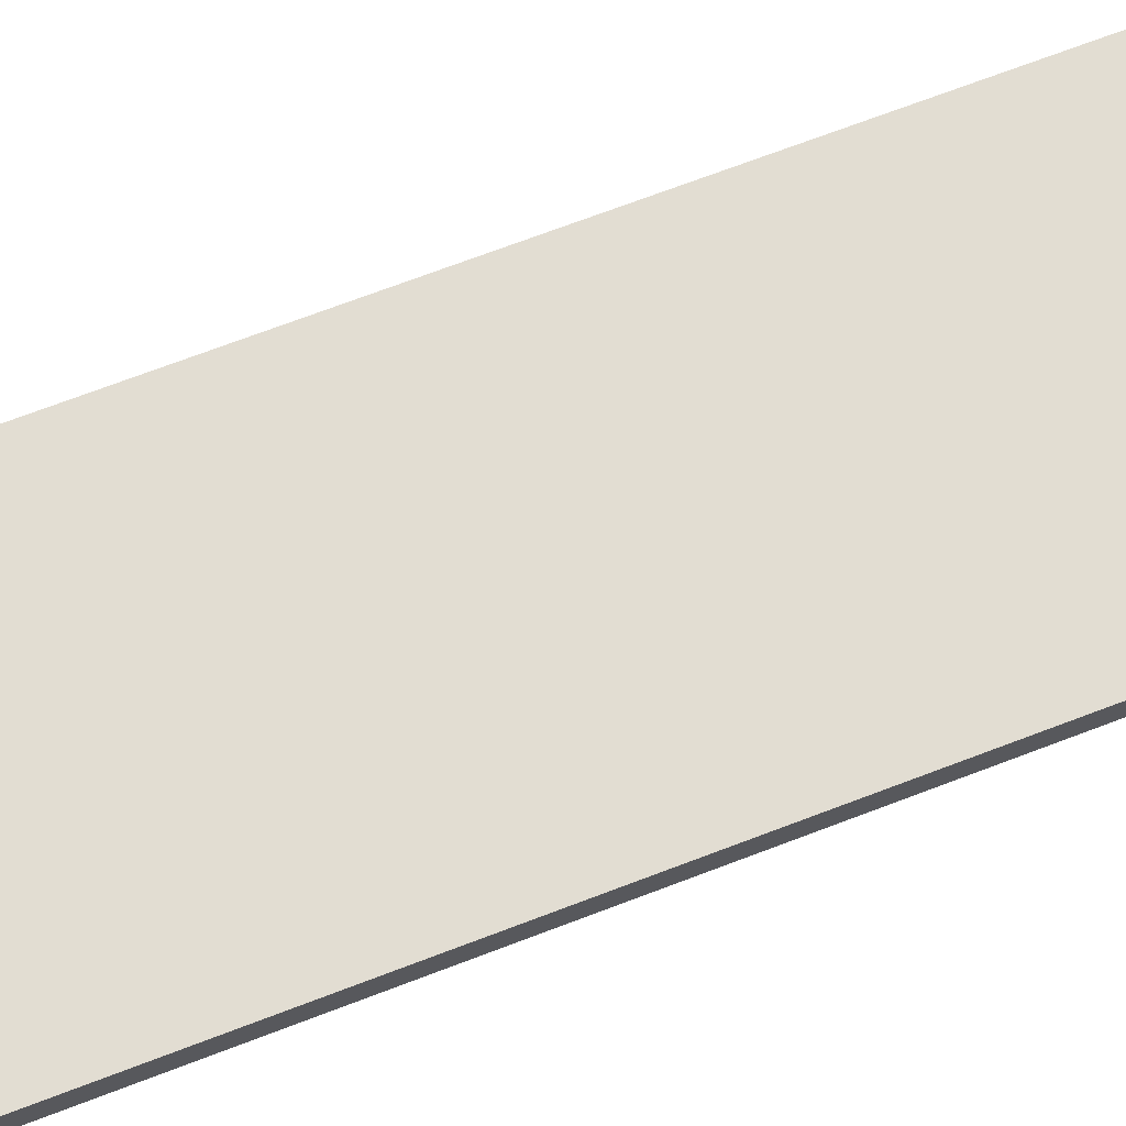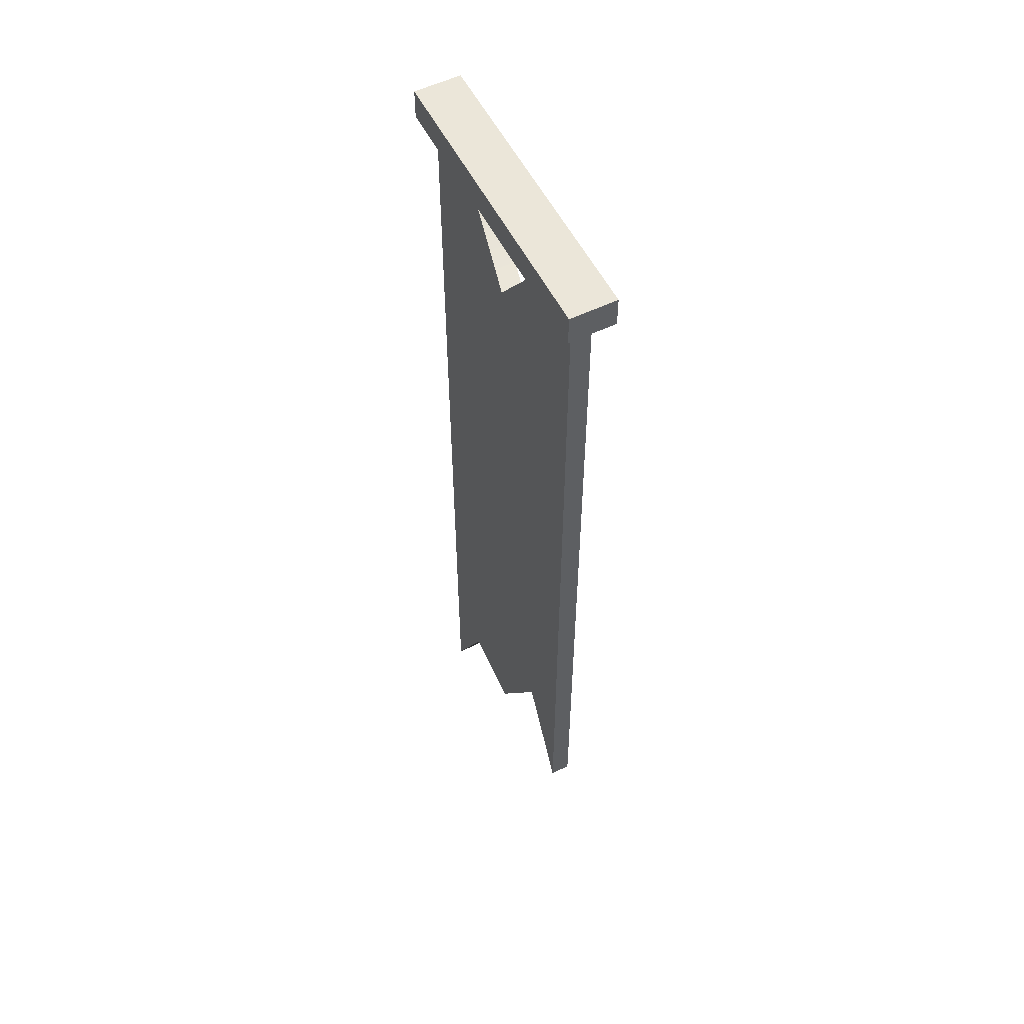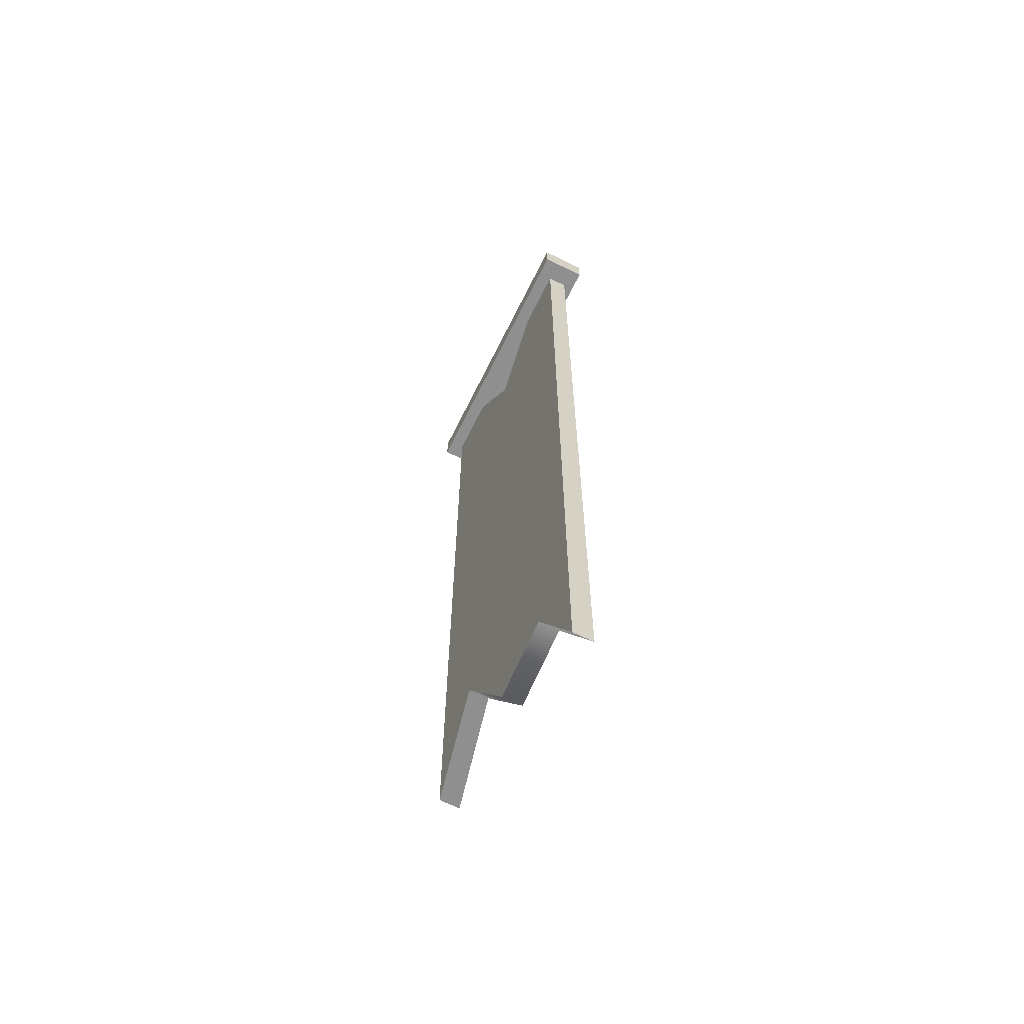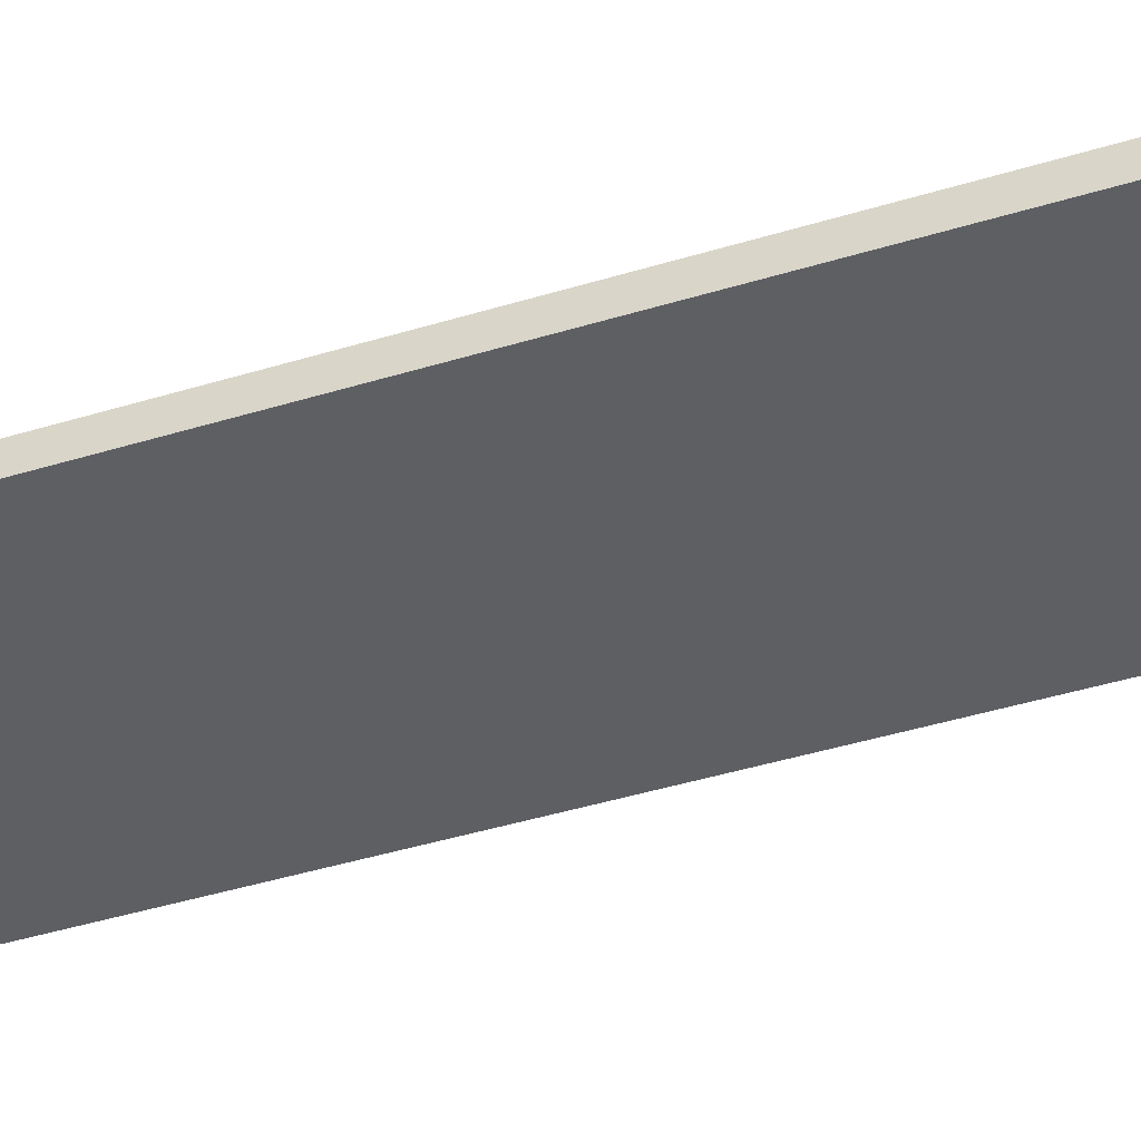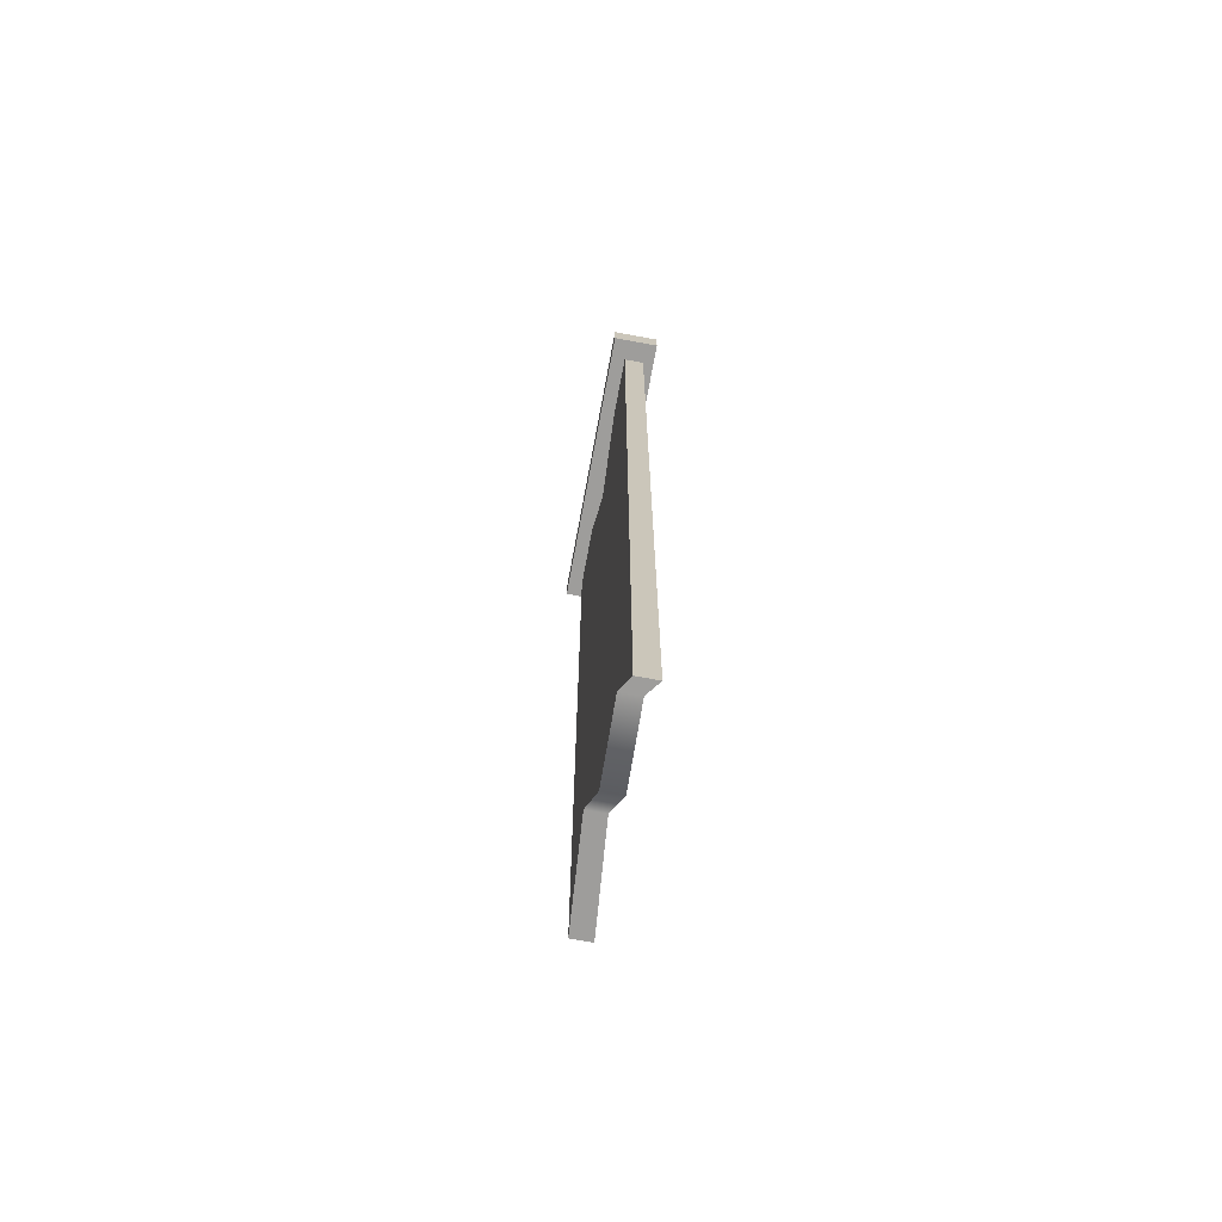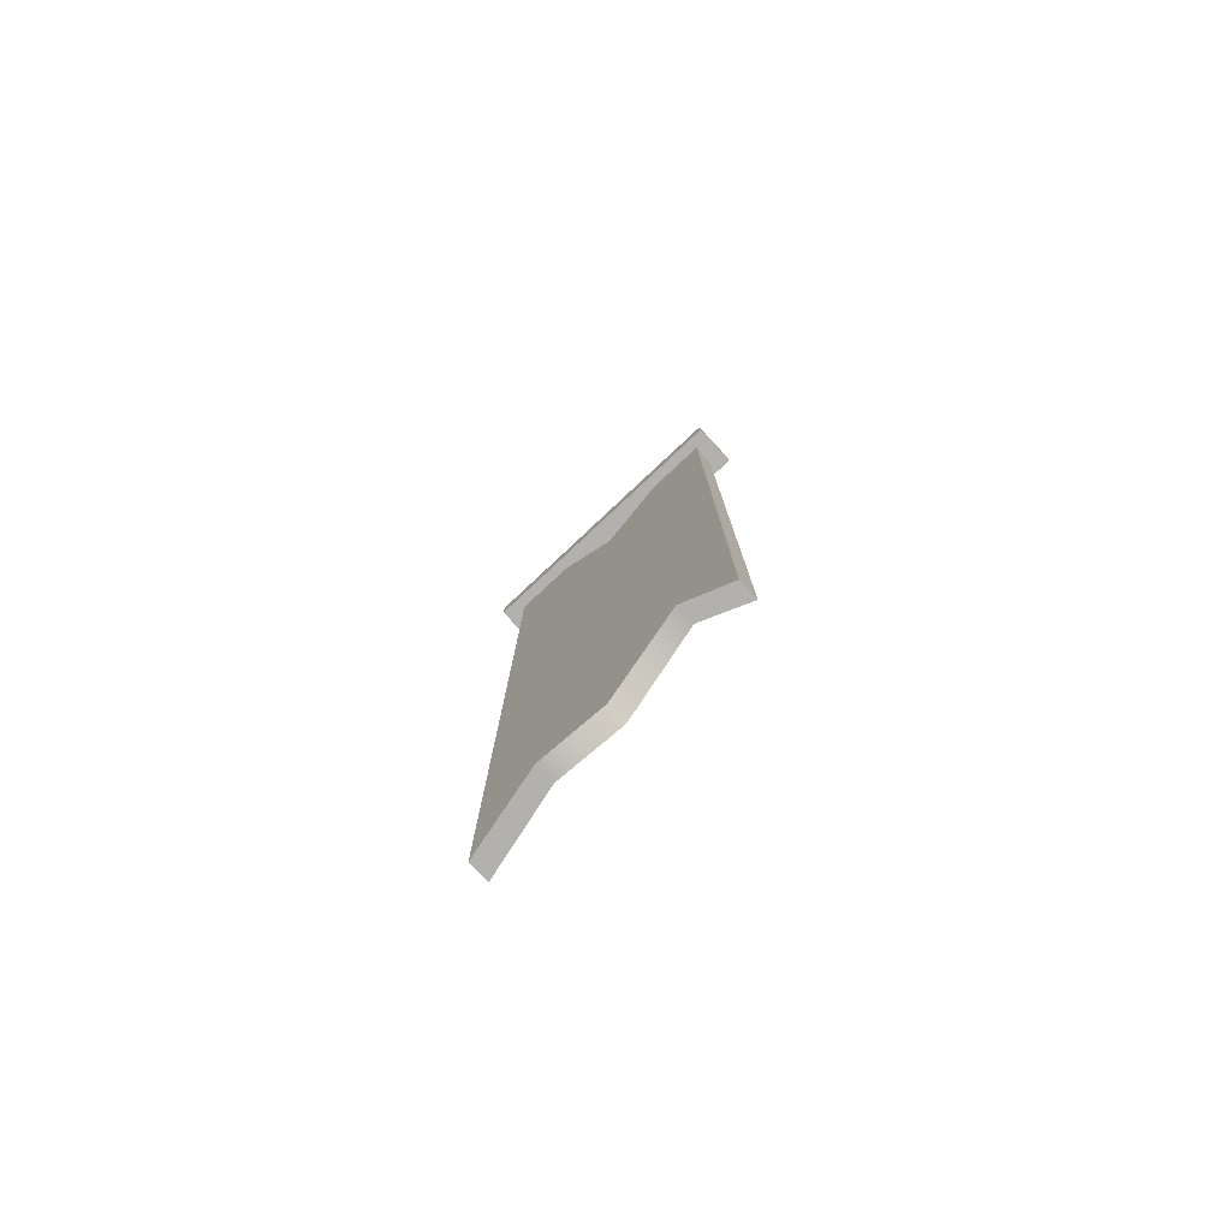
<metadata>
{"format":"obj","ext":"obj","renderer":"f3d","projection":"perspective","resolution":1024,"background":"white","views":[{"elev":68.1,"azim":68.8,"up":"+Z"},{"elev":55.9,"azim":63.2,"up":"+Y"},{"elev":-65.4,"azim":-116.3,"up":"+Y"},{"elev":-40.4,"azim":111.0,"up":"+Z"},{"elev":-70.6,"azim":-100.5,"up":"+Y"},{"elev":-79.2,"azim":43.1,"up":"+Y"}]}
</metadata>
<code>
v -0.3785 -1.461 0.06021
v 0.3947 -1.137 0.06021
v -0.3785 1.394 0.06021
v 0.3947 1.394 0.06021
v -0.3785 1.394 0
v 0.3947 1.394 0
v -0.3785 -1.461 0
v 0.3947 -1.137 0
v -0.2075 1.394 0.06021
v -0.2075 -1.119 0.06021
v -0.2075 -1.119 0
v -0.2075 1.394 0
v 0.2237 -0.808 0
v 0.2237 -0.808 0.06021
v 0.2237 1.394 0.06021
v 0.2237 1.394 0
v 0.008095 1.095 0.06021
v 0.008095 -1.175 0.06021
v 0.008095 -1.175 0
v 0.008095 1.095 0
v -0.4418 1.37 0.09367
v 0.4418 1.37 0.09367
v -0.4418 1.461 0.09367
v 0.4418 1.461 0.09367
v -0.4418 1.461 -0.0434
v 0.4418 1.461 -0.0434
v -0.4418 1.37 -0.0434
v 0.4418 1.37 -0.0434
f 14 15 17 18
f 15 16 20 17
f 16 13 19 20
f 13 14 18 19
f 2 8 6 4
f 7 1 3 5
f 1 10 9 3
f 7 11 10 1
f 5 12 11 7
f 14 13 8 2
f 15 14 2 4
f 13 16 6 8
f 18 17 9 10
f 19 18 10 11
f 20 19 11 12
f 17 20 12 9
f 21 22 24 23
f 23 24 26 25
f 25 26 28 27
f 27 28 22 21
f 22 28 26 24
f 27 21 23 25

</code>
